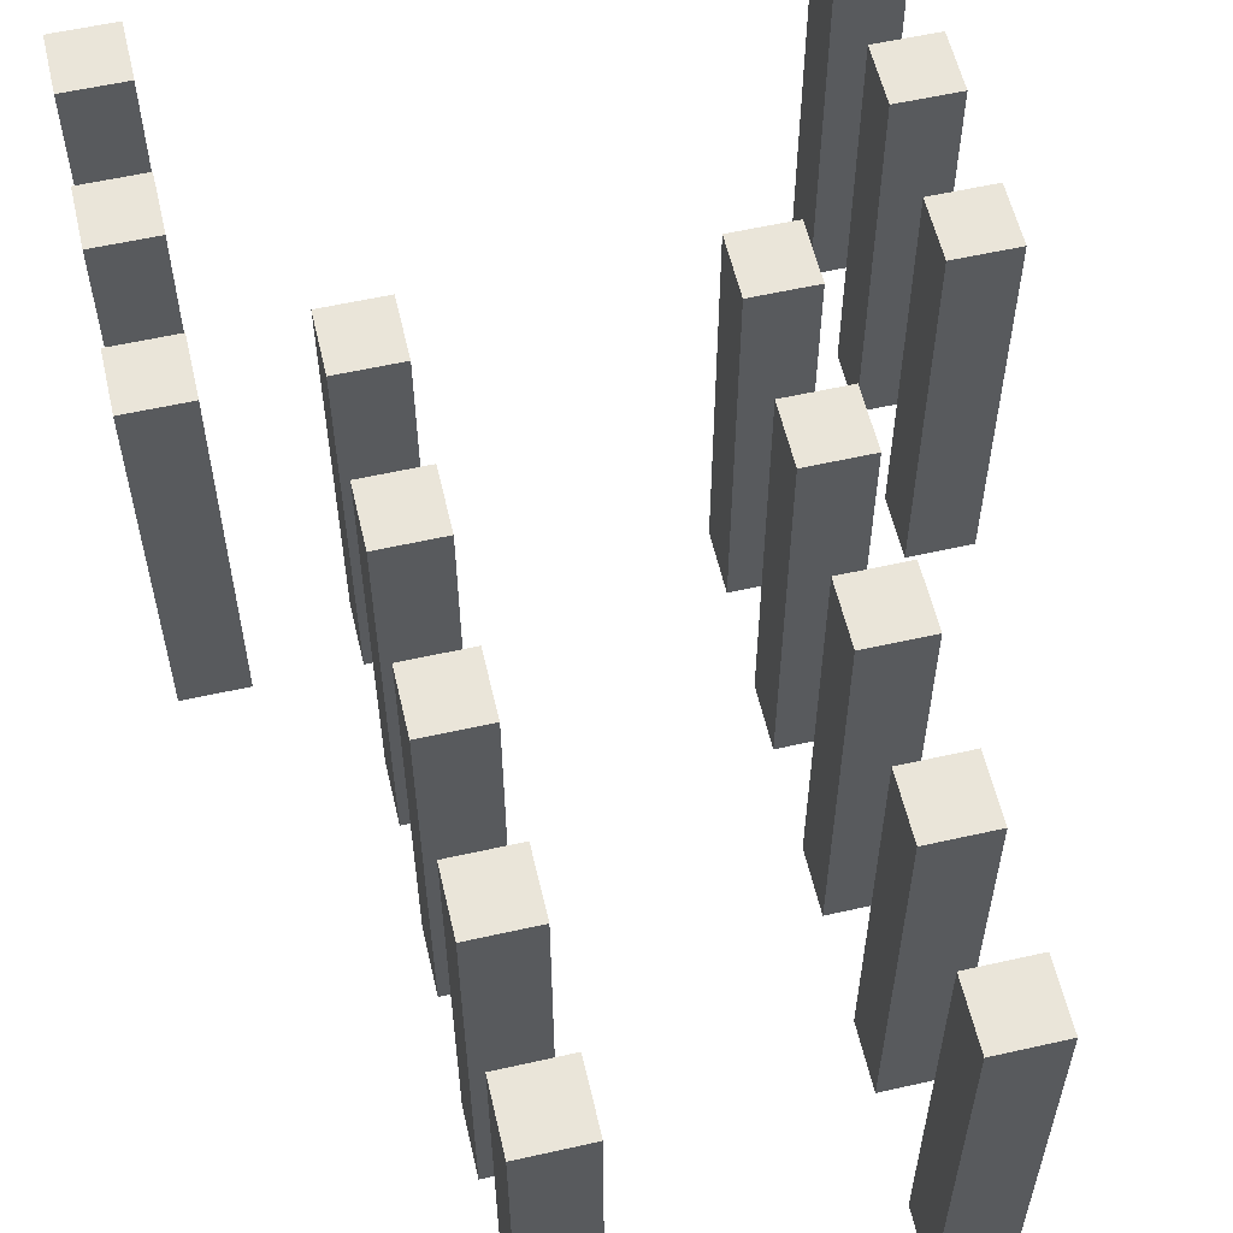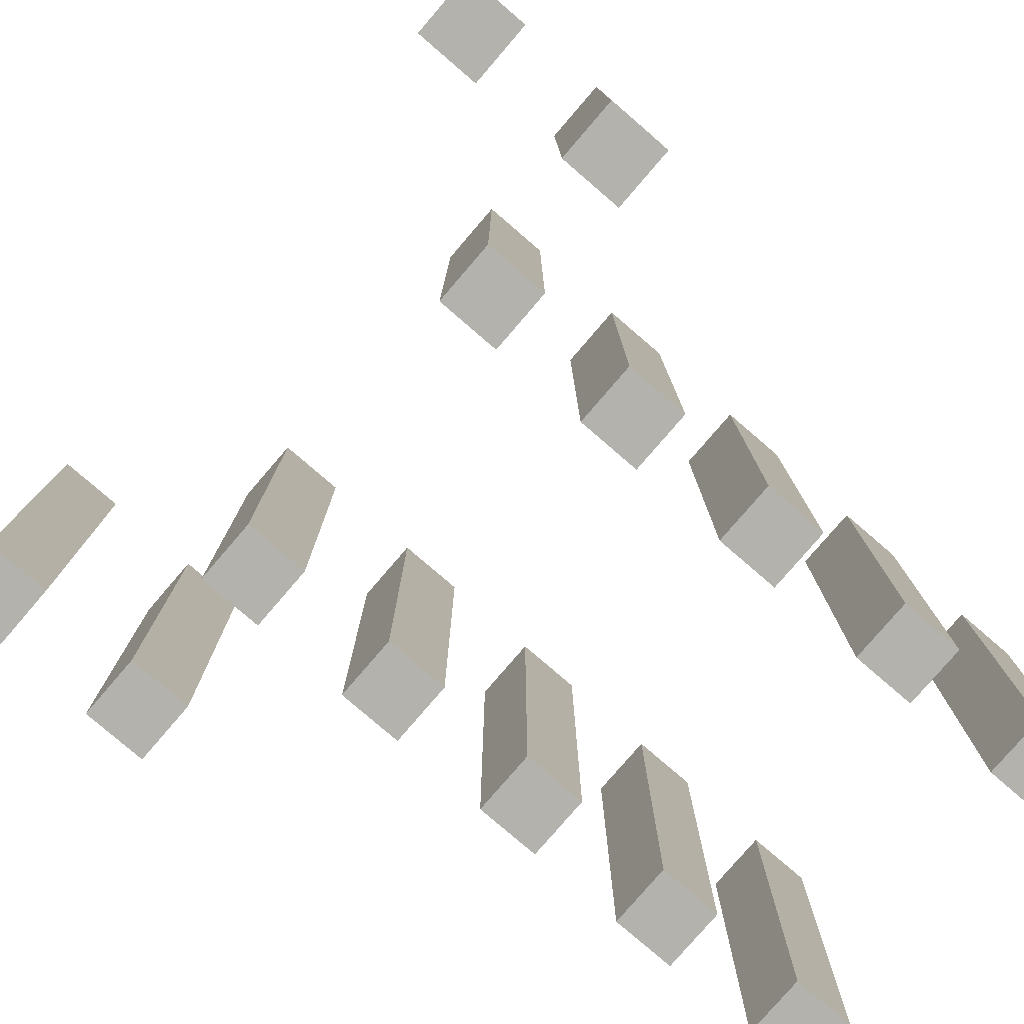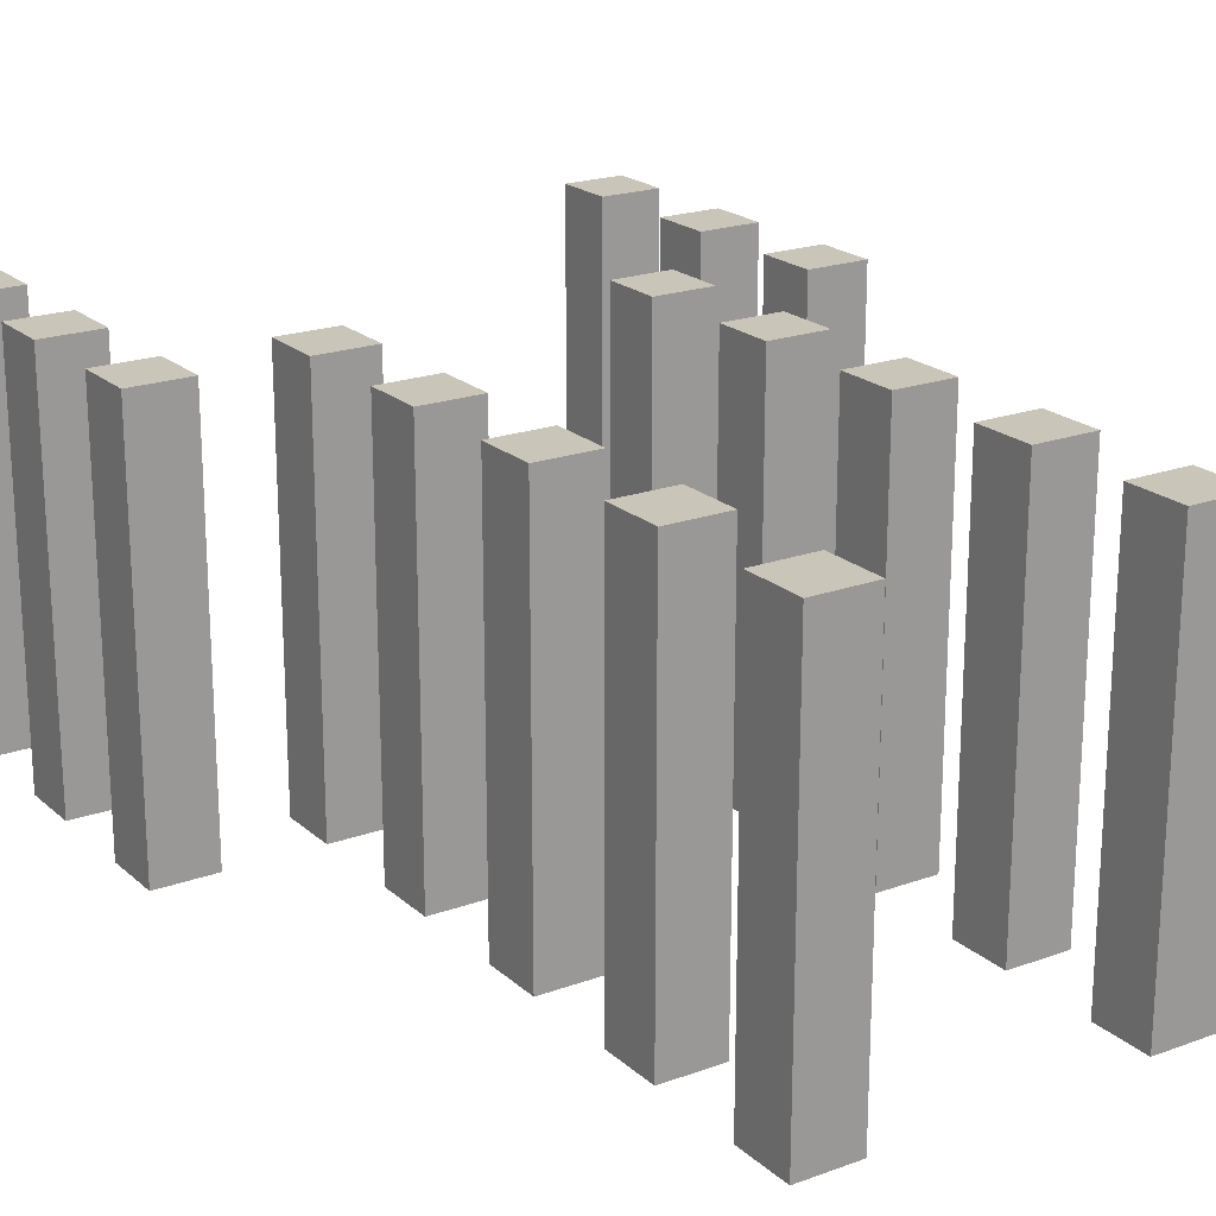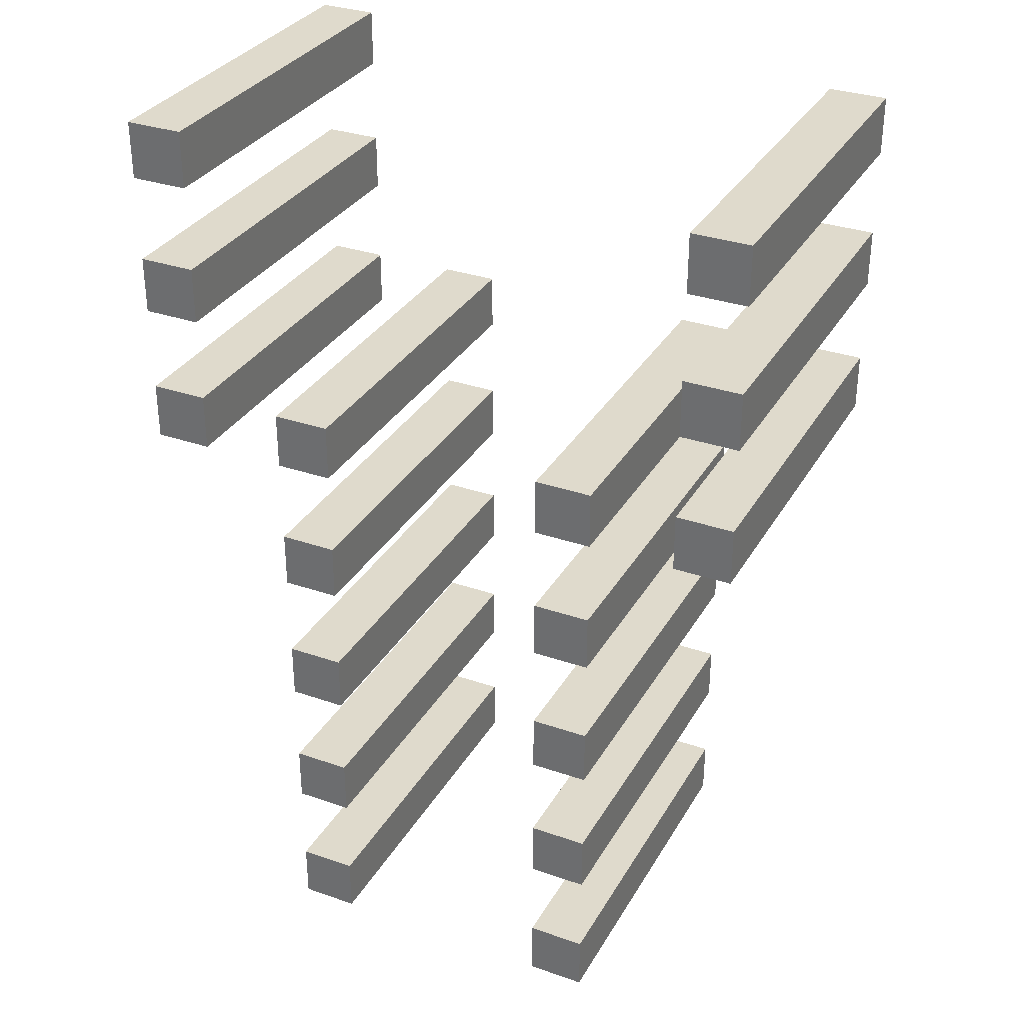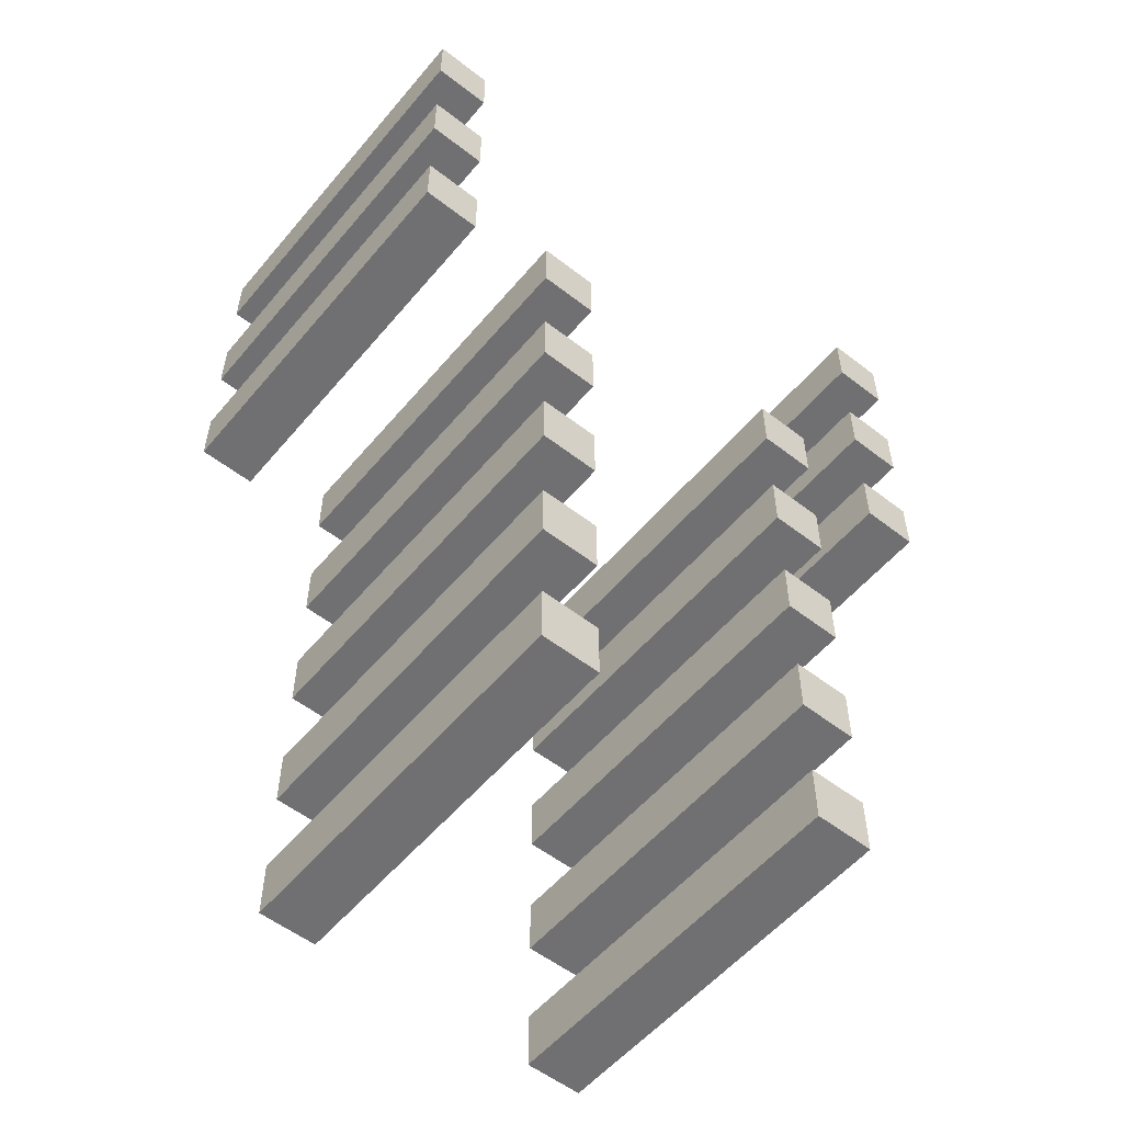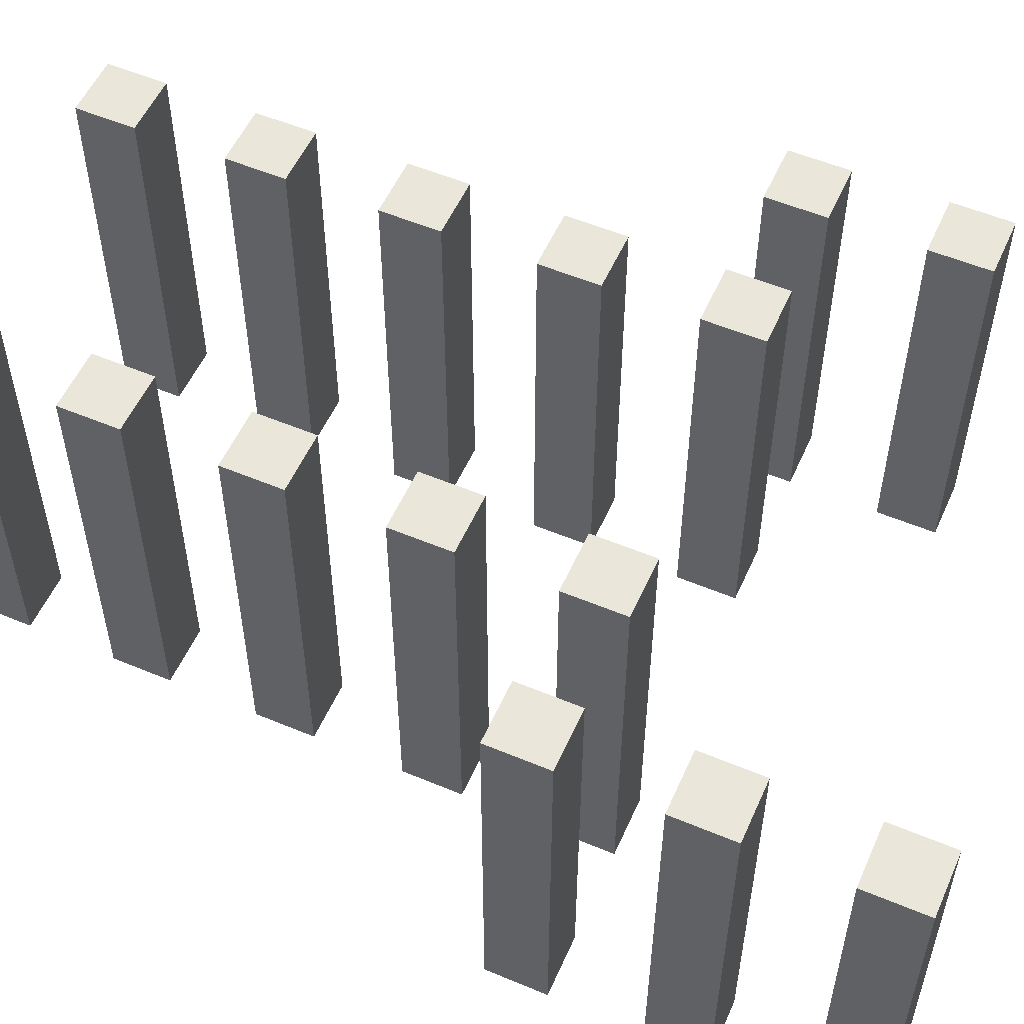
<metadata>
{"format":"obj","ext":"obj","renderer":"f3d","projection":"perspective","resolution":1024,"background":"white","views":[{"elev":58.1,"azim":166.9,"up":"+Y"},{"elev":-79.4,"azim":49.3,"up":"+Y"},{"elev":20.7,"azim":146.7,"up":"+Y"},{"elev":32.4,"azim":25.8,"up":"+Z"},{"elev":-55.0,"azim":-39.3,"up":"+Z"},{"elev":54.8,"azim":-66.1,"up":"+Y"}]}
</metadata>
<code>
g Pyramid-33
v -11 0 16
v -11 0 14
v -11 0 11
v -11 0 9
v -11 0 6
v -11 0 4
v -11 13 16
v -11 13 14
v -11 13 11
v -11 13 9
v -11 13 6
v -11 13 4
v -6 0 6
v -6 0 4
v -6 0 1
v -6 0 -1
v -6 0 -4
v -6 0 -6
v -6 0 -9
v -6 0 -11
v -6 0 -14
v -6 0 -16
v -6 13 6
v -6 13 4
v -6 13 1
v -6 13 -1
v -6 13 -4
v -6 13 -6
v -6 13 -9
v -6 13 -11
v -6 13 -14
v -6 13 -16
v 4 0 6
v 4 0 4
v 4 0 1
v 4 0 -1
v 4 0 -4
v 4 0 -6
v 4 0 -9
v 4 0 -11
v 4 0 -14
v 4 0 -16
v 4 13 6
v 4 13 4
v 4 13 1
v 4 13 -1
v 4 13 -4
v 4 13 -6
v 4 13 -9
v 4 13 -11
v 4 13 -14
v 4 13 -16
v 9 0 16
v 9 0 14
v 9 0 11
v 9 0 9
v 9 0 6
v 9 0 4
v 9 13 16
v 9 13 14
v 9 13 11
v 9 13 9
v 9 13 6
v 9 13 4
v -9 0 16
v -9 0 14
v -9 0 11
v -9 0 9
v -9 0 6
v -9 0 4
v -9 13 16
v -9 13 14
v -9 13 11
v -9 13 9
v -9 13 6
v -9 13 4
v -4 0 6
v -4 0 4
v -4 0 1
v -4 0 -1
v -4 0 -4
v -4 0 -6
v -4 0 -9
v -4 0 -11
v -4 0 -14
v -4 0 -16
v -4 13 6
v -4 13 4
v -4 13 1
v -4 13 -1
v -4 13 -4
v -4 13 -6
v -4 13 -9
v -4 13 -11
v -4 13 -14
v -4 13 -16
v 6 0 6
v 6 0 4
v 6 0 1
v 6 0 -1
v 6 0 -4
v 6 0 -6
v 6 0 -9
v 6 0 -11
v 6 0 -14
v 6 0 -16
v 6 13 6
v 6 13 4
v 6 13 1
v 6 13 -1
v 6 13 -4
v 6 13 -6
v 6 13 -9
v 6 13 -11
v 6 13 -14
v 6 13 -16
v 11 0 16
v 11 0 14
v 11 0 11
v 11 0 9
v 11 0 6
v 11 0 4
v 11 13 16
v 11 13 14
v 11 13 11
v 11 13 9
v 11 13 6
v 11 13 4
v -11 0 16
v -11 13 16
v -9 0 16
v -9 13 16
v 9 0 16
v 9 13 16
v 11 0 16
v 11 13 16
v -11 0 11
v -11 13 11
v -9 0 11
v -9 13 11
v 9 0 11
v 9 13 11
v 11 0 11
v 11 13 11
v -11 0 6
v -11 13 6
v -9 0 6
v -9 13 6
v -6 0 6
v -6 13 6
v -4 0 6
v -4 13 6
v 4 0 6
v 4 13 6
v 6 0 6
v 6 13 6
v 9 0 6
v 9 13 6
v 11 0 6
v 11 13 6
v -6 0 1
v -6 13 1
v -4 0 1
v -4 13 1
v 4 0 1
v 4 13 1
v 6 0 1
v 6 13 1
v -6 0 -4
v -6 13 -4
v -4 0 -4
v -4 13 -4
v 4 0 -4
v 4 13 -4
v 6 0 -4
v 6 13 -4
v -6 0 -9
v -6 13 -9
v -4 0 -9
v -4 13 -9
v 4 0 -9
v 4 13 -9
v 6 0 -9
v 6 13 -9
v -6 0 -14
v -6 13 -14
v -4 0 -14
v -4 13 -14
v 4 0 -14
v 4 13 -14
v 6 0 -14
v 6 13 -14
v -11 0 14
v -11 13 14
v -9 0 14
v -9 13 14
v 9 0 14
v 9 13 14
v 11 0 14
v 11 13 14
v -11 0 9
v -11 13 9
v -9 0 9
v -9 13 9
v 9 0 9
v 9 13 9
v 11 0 9
v 11 13 9
v -11 0 4
v -11 13 4
v -9 0 4
v -9 13 4
v -6 0 4
v -6 13 4
v -4 0 4
v -4 13 4
v 4 0 4
v 4 13 4
v 6 0 4
v 6 13 4
v 9 0 4
v 9 13 4
v 11 0 4
v 11 13 4
v -6 0 -1
v -6 13 -1
v -4 0 -1
v -4 13 -1
v 4 0 -1
v 4 13 -1
v 6 0 -1
v 6 13 -1
v -6 0 -6
v -6 13 -6
v -4 0 -6
v -4 13 -6
v 4 0 -6
v 4 13 -6
v 6 0 -6
v 6 13 -6
v -6 0 -11
v -6 13 -11
v -4 0 -11
v -4 13 -11
v 4 0 -11
v 4 13 -11
v 6 0 -11
v 6 13 -11
v -6 0 -16
v -6 13 -16
v -4 0 -16
v -4 13 -16
v 4 0 -16
v 4 13 -16
v 6 0 -16
v 6 13 -16
v -11 0 16
v -9 0 16
v 9 0 16
v 11 0 16
v -11 0 14
v -9 0 14
v 9 0 14
v 11 0 14
v -11 0 11
v -9 0 11
v 9 0 11
v 11 0 11
v -11 0 9
v -9 0 9
v 9 0 9
v 11 0 9
v -11 0 6
v -9 0 6
v -6 0 6
v -4 0 6
v 4 0 6
v 6 0 6
v 9 0 6
v 11 0 6
v -11 0 4
v -9 0 4
v -6 0 4
v -4 0 4
v 4 0 4
v 6 0 4
v 9 0 4
v 11 0 4
v -6 0 1
v -4 0 1
v 4 0 1
v 6 0 1
v -6 0 -1
v -4 0 -1
v 4 0 -1
v 6 0 -1
v -6 0 -4
v -4 0 -4
v 4 0 -4
v 6 0 -4
v -6 0 -6
v -4 0 -6
v 4 0 -6
v 6 0 -6
v -6 0 -9
v -4 0 -9
v 4 0 -9
v 6 0 -9
v -6 0 -11
v -4 0 -11
v 4 0 -11
v 6 0 -11
v -6 0 -14
v -4 0 -14
v 4 0 -14
v 6 0 -14
v -6 0 -16
v -4 0 -16
v 4 0 -16
v 6 0 -16
v -11 13 16
v -9 13 16
v 9 13 16
v 11 13 16
v -11 13 14
v -9 13 14
v 9 13 14
v 11 13 14
v -11 13 11
v -9 13 11
v 9 13 11
v 11 13 11
v -11 13 9
v -9 13 9
v 9 13 9
v 11 13 9
v -11 13 6
v -9 13 6
v -6 13 6
v -4 13 6
v 4 13 6
v 6 13 6
v 9 13 6
v 11 13 6
v -11 13 4
v -9 13 4
v -6 13 4
v -4 13 4
v 4 13 4
v 6 13 4
v 9 13 4
v 11 13 4
v -6 13 1
v -4 13 1
v 4 13 1
v 6 13 1
v -6 13 -1
v -4 13 -1
v 4 13 -1
v 6 13 -1
v -6 13 -4
v -4 13 -4
v 4 13 -4
v 6 13 -4
v -6 13 -6
v -4 13 -6
v 4 13 -6
v 6 13 -6
v -6 13 -9
v -4 13 -9
v 4 13 -9
v 6 13 -9
v -6 13 -11
v -4 13 -11
v 4 13 -11
v 6 13 -11
v -6 13 -14
v -4 13 -14
v 4 13 -14
v 6 13 -14
v -6 13 -16
v -4 13 -16
v 4 13 -16
v 6 13 -16
f 7 2 1
f 8 2 7
f 9 4 3
f 10 4 9
f 11 6 5
f 12 6 11
f 23 14 13
f 24 14 23
f 25 16 15
f 26 16 25
f 27 18 17
f 28 18 27
f 29 20 19
f 30 20 29
f 31 22 21
f 32 22 31
f 43 34 33
f 44 34 43
f 45 36 35
f 46 36 45
f 47 38 37
f 48 38 47
f 49 40 39
f 50 40 49
f 51 42 41
f 52 42 51
f 59 54 53
f 60 54 59
f 61 56 55
f 62 56 61
f 63 58 57
f 64 58 63
f 65 66 71
f 71 66 72
f 67 68 73
f 73 68 74
f 69 70 75
f 75 70 76
f 77 78 87
f 87 78 88
f 79 80 89
f 89 80 90
f 81 82 91
f 91 82 92
f 83 84 93
f 93 84 94
f 85 86 95
f 95 86 96
f 97 98 107
f 107 98 108
f 99 100 109
f 109 100 110
f 101 102 111
f 111 102 112
f 103 104 113
f 113 104 114
f 105 106 115
f 115 106 116
f 117 118 123
f 123 118 124
f 119 120 125
f 125 120 126
f 121 122 127
f 127 122 128
f 131 130 129
f 132 130 131
f 135 134 133
f 136 134 135
f 139 138 137
f 140 138 139
f 143 142 141
f 144 142 143
f 147 146 145
f 148 146 147
f 151 150 149
f 152 150 151
f 155 154 153
f 156 154 155
f 159 158 157
f 160 158 159
f 163 162 161
f 164 162 163
f 167 166 165
f 168 166 167
f 171 170 169
f 172 170 171
f 175 174 173
f 176 174 175
f 179 178 177
f 180 178 179
f 183 182 181
f 184 182 183
f 187 186 185
f 188 186 187
f 191 190 189
f 192 190 191
f 193 194 195
f 195 194 196
f 197 198 199
f 199 198 200
f 201 202 203
f 203 202 204
f 205 206 207
f 207 206 208
f 209 210 211
f 211 210 212
f 213 214 215
f 215 214 216
f 217 218 219
f 219 218 220
f 221 222 223
f 223 222 224
f 225 226 227
f 227 226 228
f 229 230 231
f 231 230 232
f 233 234 235
f 235 234 236
f 237 238 239
f 239 238 240
f 241 242 243
f 243 242 244
f 245 246 247
f 247 246 248
f 249 250 251
f 251 250 252
f 253 254 255
f 255 254 256
f 261 258 257
f 262 258 261
f 263 260 259
f 264 260 263
f 269 266 265
f 270 266 269
f 271 268 267
f 272 268 271
f 281 274 273
f 282 274 281
f 283 276 275
f 284 276 283
f 285 278 277
f 286 278 285
f 287 280 279
f 288 280 287
f 293 290 289
f 294 290 293
f 295 292 291
f 296 292 295
f 301 298 297
f 302 298 301
f 303 300 299
f 304 300 303
f 309 306 305
f 310 306 309
f 311 308 307
f 312 308 311
f 317 314 313
f 318 314 317
f 319 316 315
f 320 316 319
f 321 322 325
f 325 322 326
f 323 324 327
f 327 324 328
f 329 330 333
f 333 330 334
f 331 332 335
f 335 332 336
f 337 338 345
f 345 338 346
f 339 340 347
f 347 340 348
f 341 342 349
f 349 342 350
f 343 344 351
f 351 344 352
f 353 354 357
f 357 354 358
f 355 356 359
f 359 356 360
f 361 362 365
f 365 362 366
f 363 364 367
f 367 364 368
f 369 370 373
f 373 370 374
f 371 372 375
f 375 372 376
f 377 378 381
f 381 378 382
f 379 380 383
f 383 380 384

</code>
